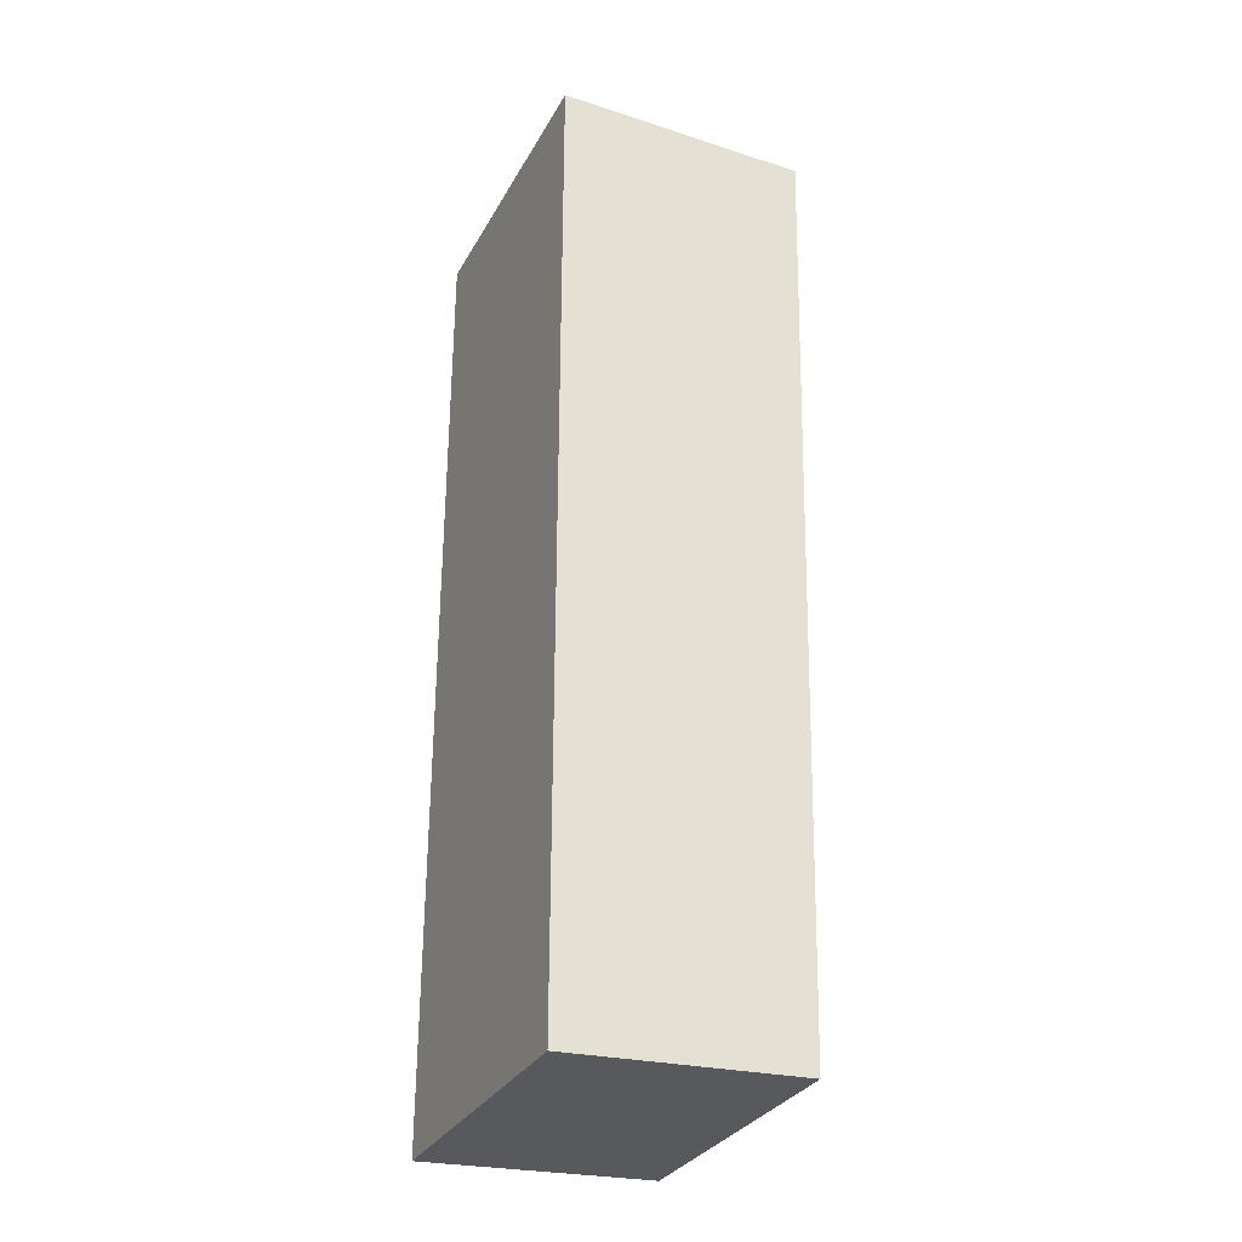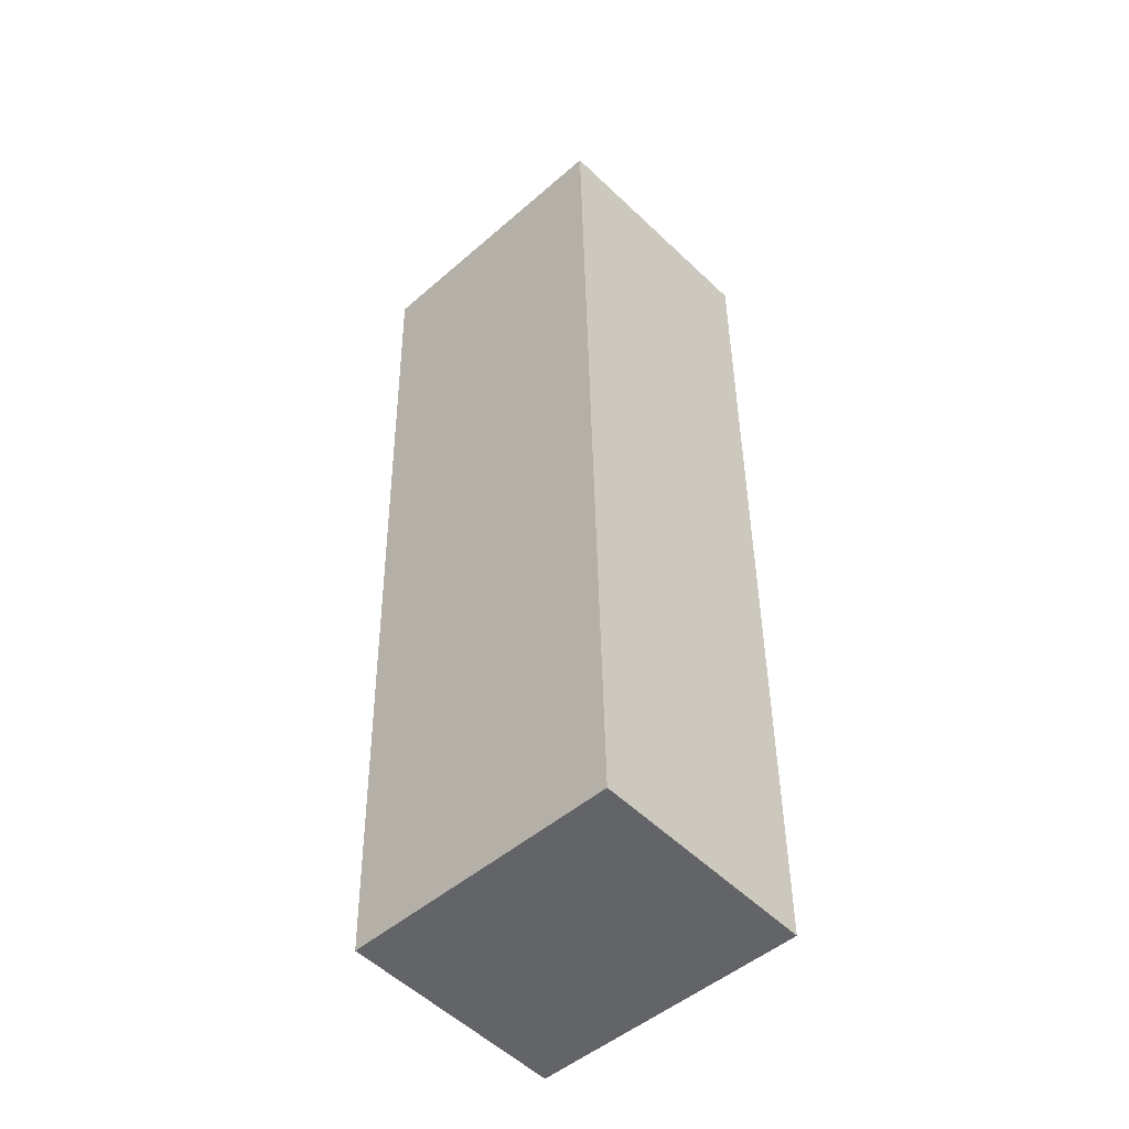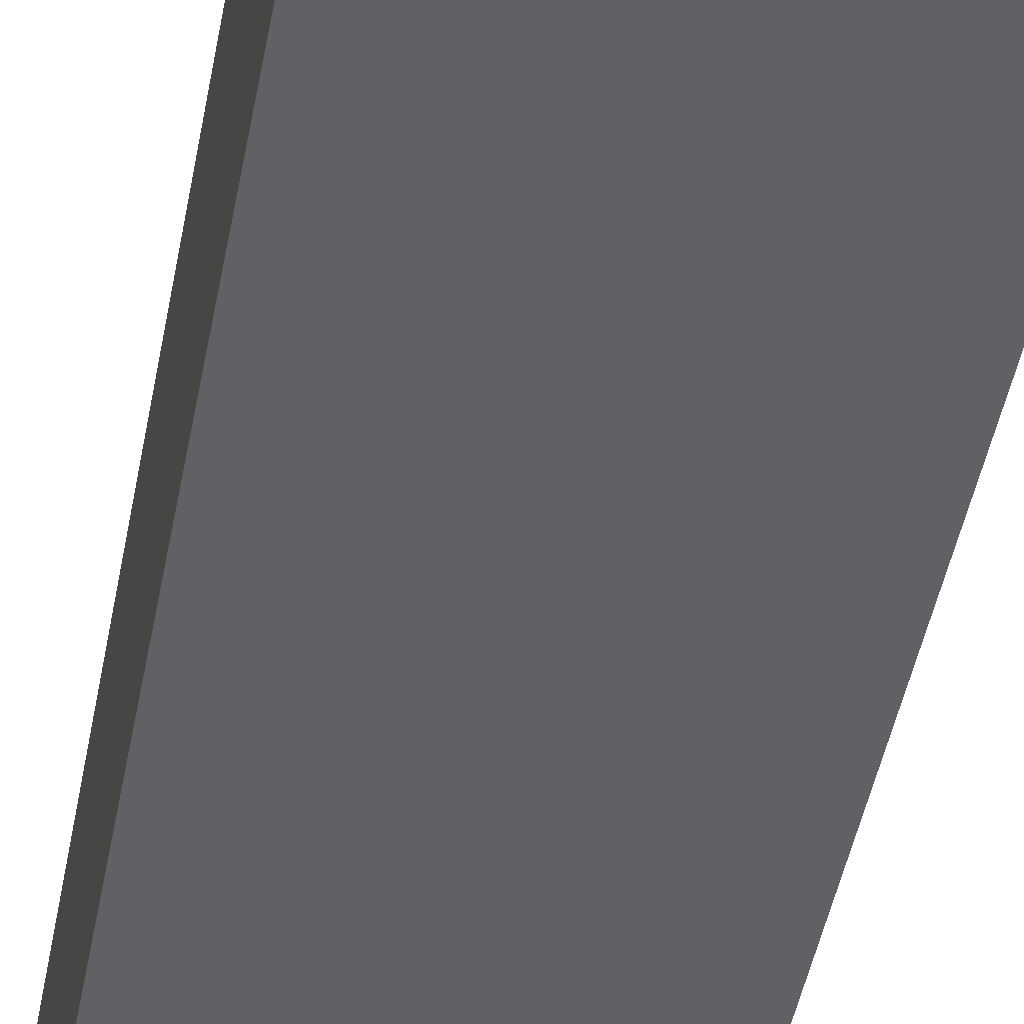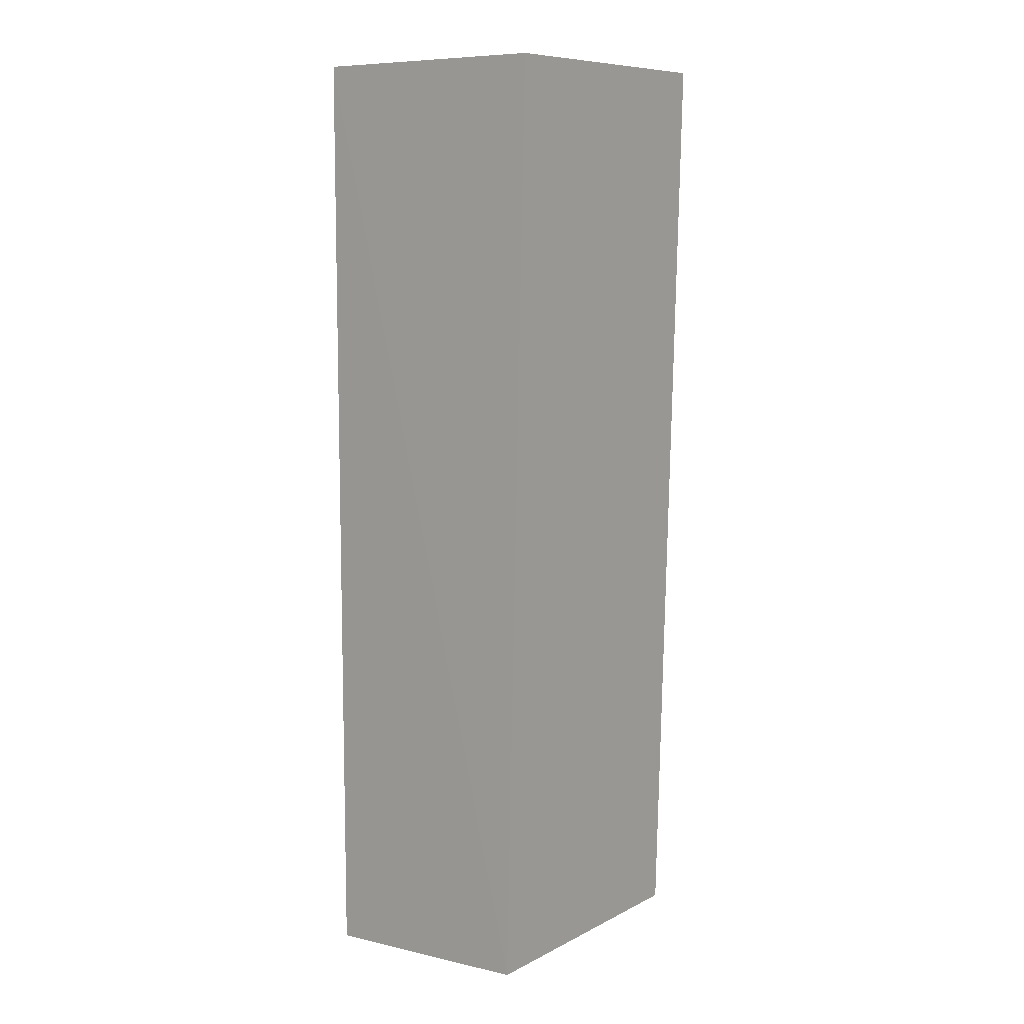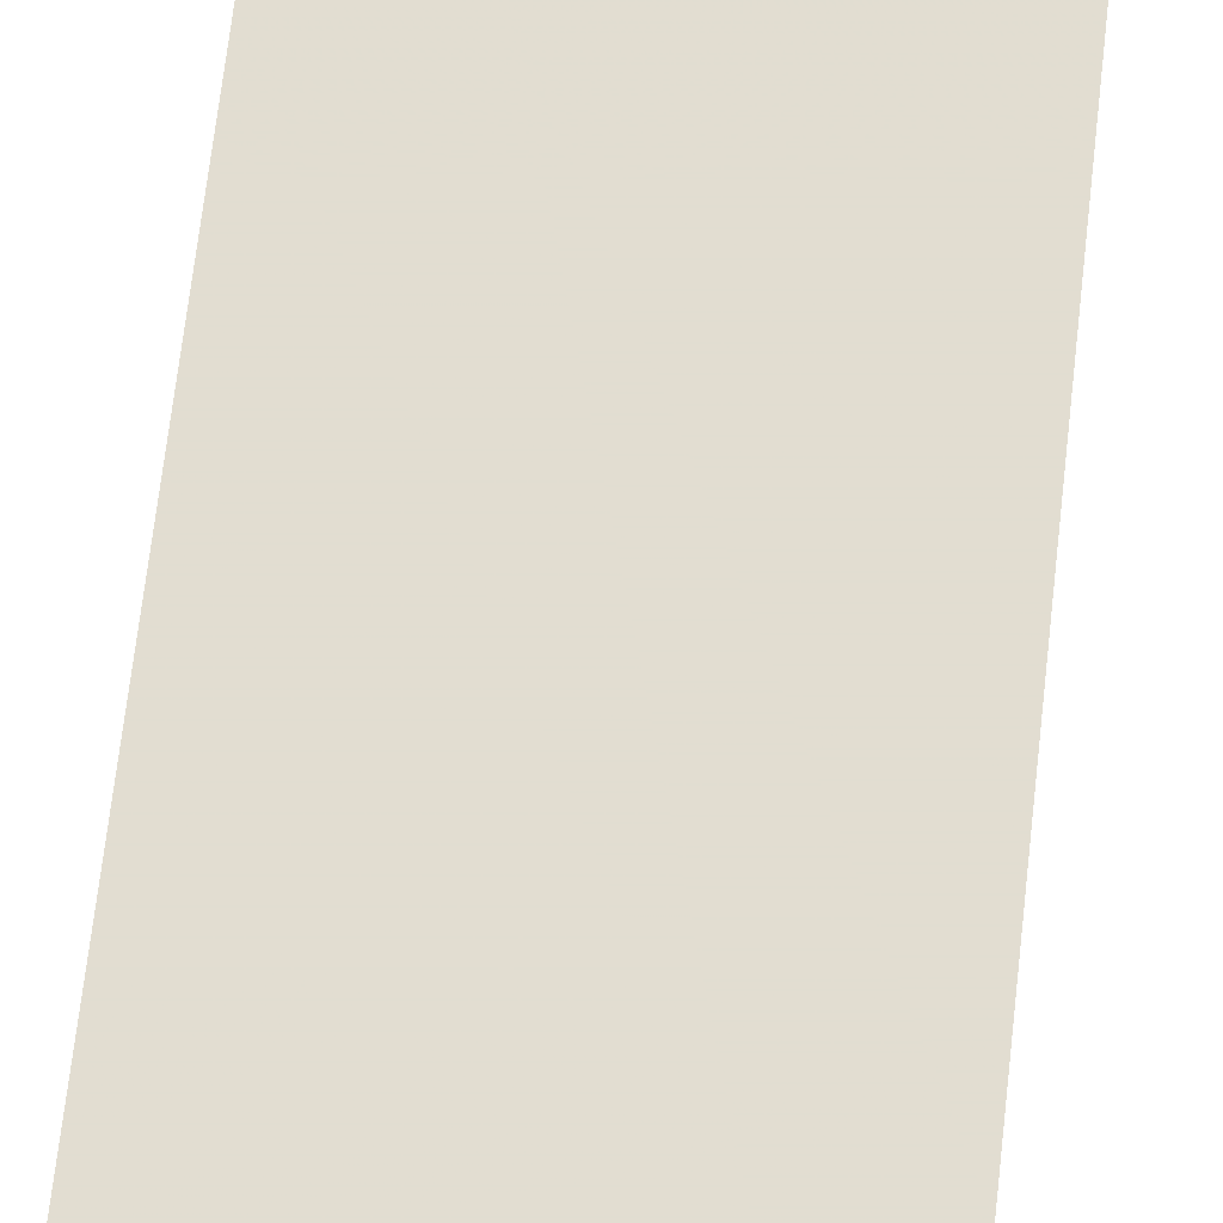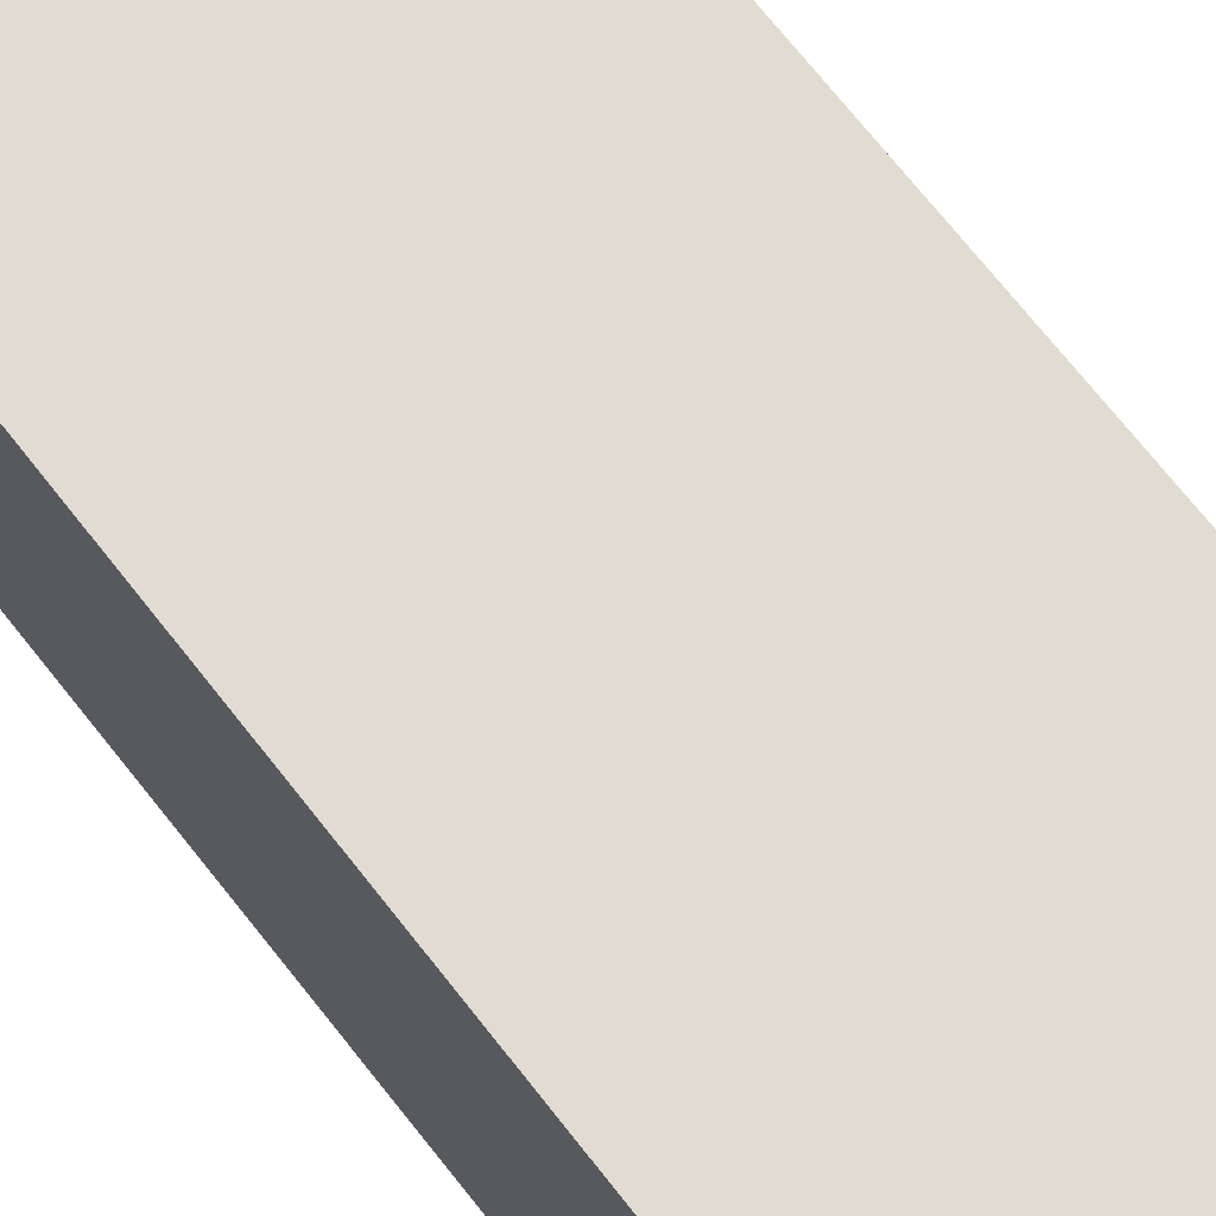
<metadata>
{"format":"obj","ext":"obj","renderer":"f3d","projection":"perspective","resolution":1024,"background":"white","views":[{"elev":-31.3,"azim":-114.7,"up":"+Y"},{"elev":-49.3,"azim":43.8,"up":"+Y"},{"elev":-47.1,"azim":169.3,"up":"+Z"},{"elev":9.0,"azim":-52.8,"up":"+Y"},{"elev":70.0,"azim":-173.5,"up":"+Z"},{"elev":68.3,"azim":-38.0,"up":"+Z"}]}
</metadata>
<code>
v 1.15 -0.1024 0.35
v 1.15 -0.5937 0.3383
v 1.15 -0.1024 0.2197
v 0.9999 -0.1024 0.2197
v 1 -0.5937 0.3383
v 1.15 -0.6 0.2197
v 1 -0.1024 0.35
v 1 -0.6 0.2197
f 1 2 3
f 1 3 4
f 6 3 2
f 6 4 3
f 6 2 5
f 7 1 4
f 7 4 5
f 7 5 2
f 7 2 1
f 8 6 5
f 8 5 4
f 8 4 6

</code>
